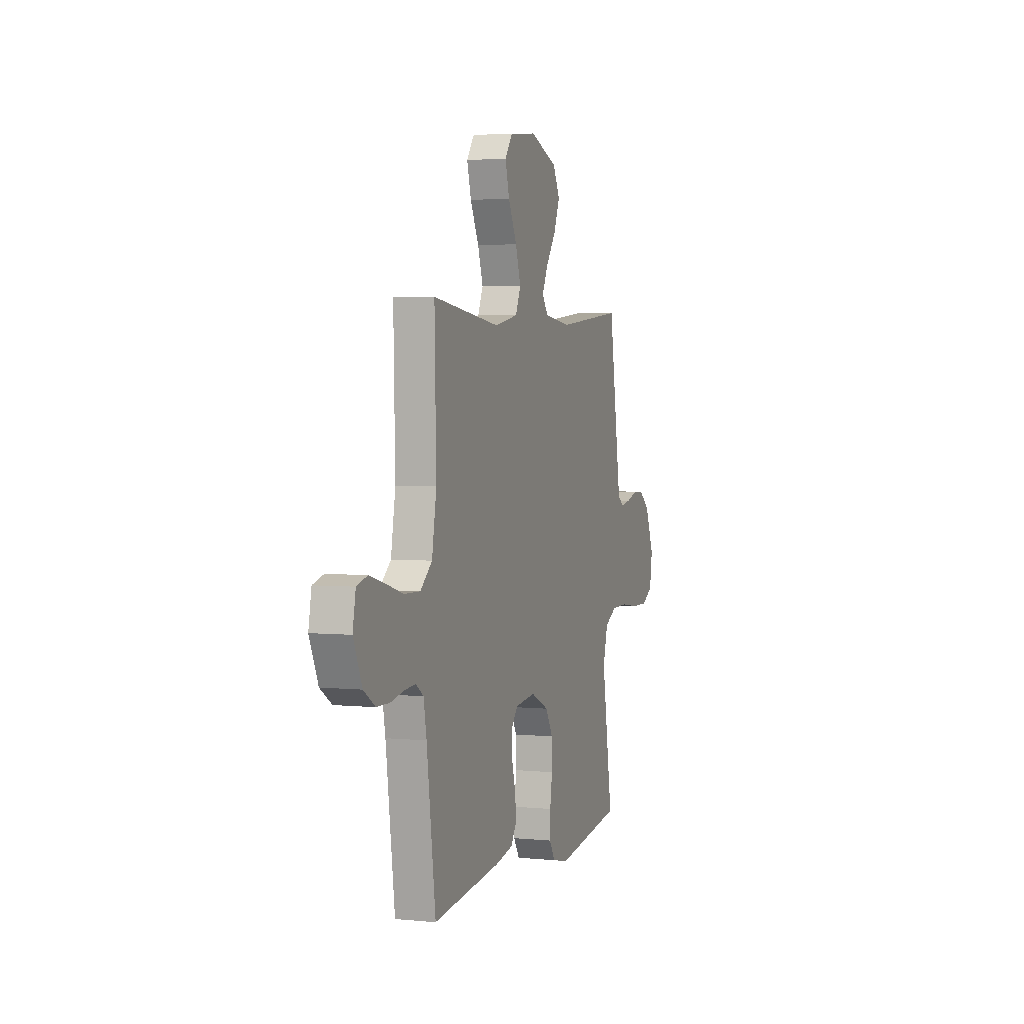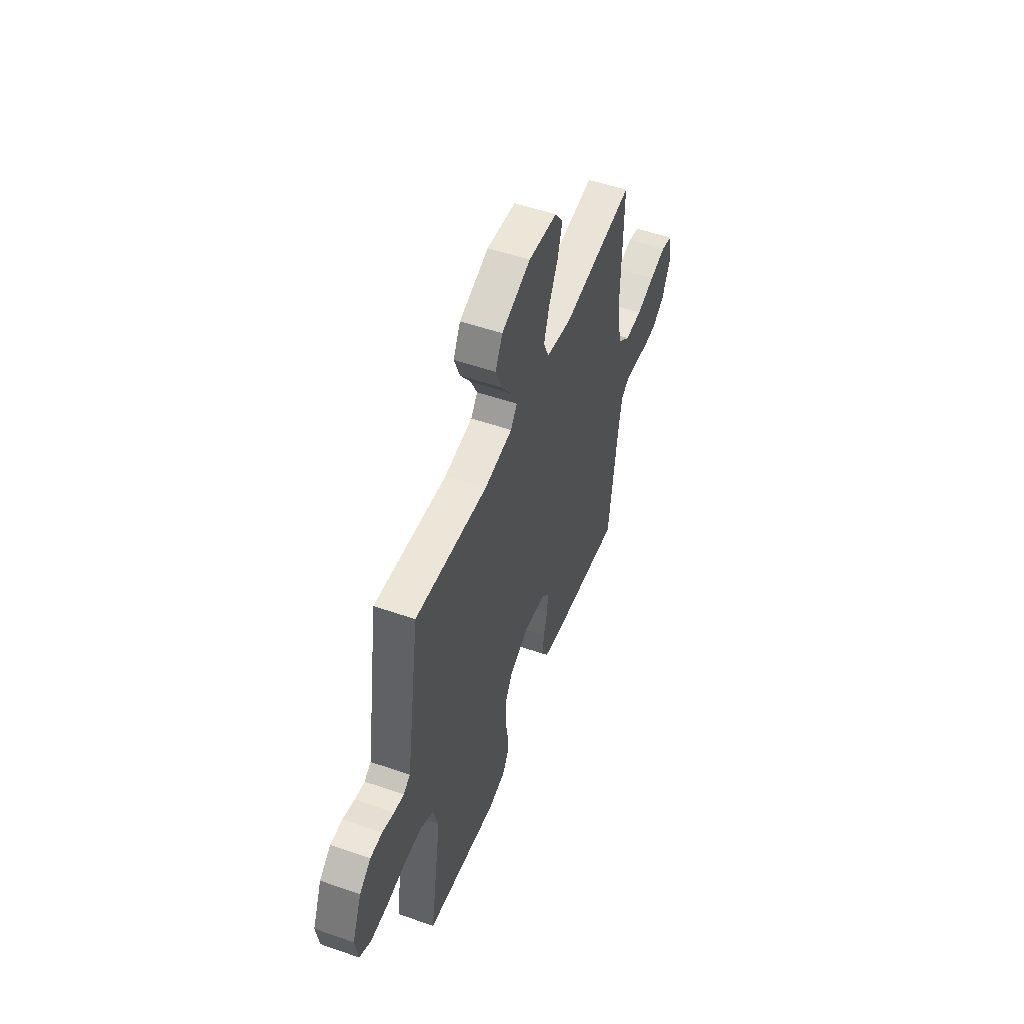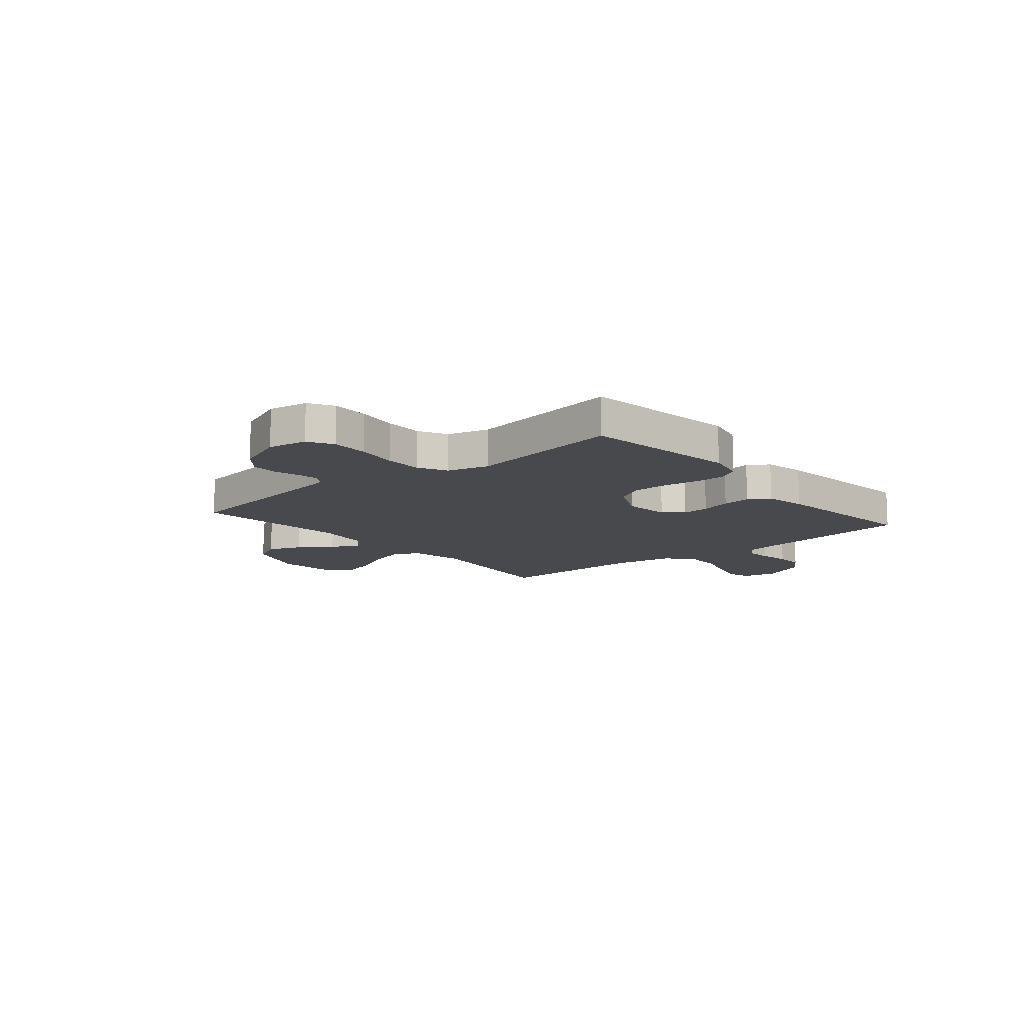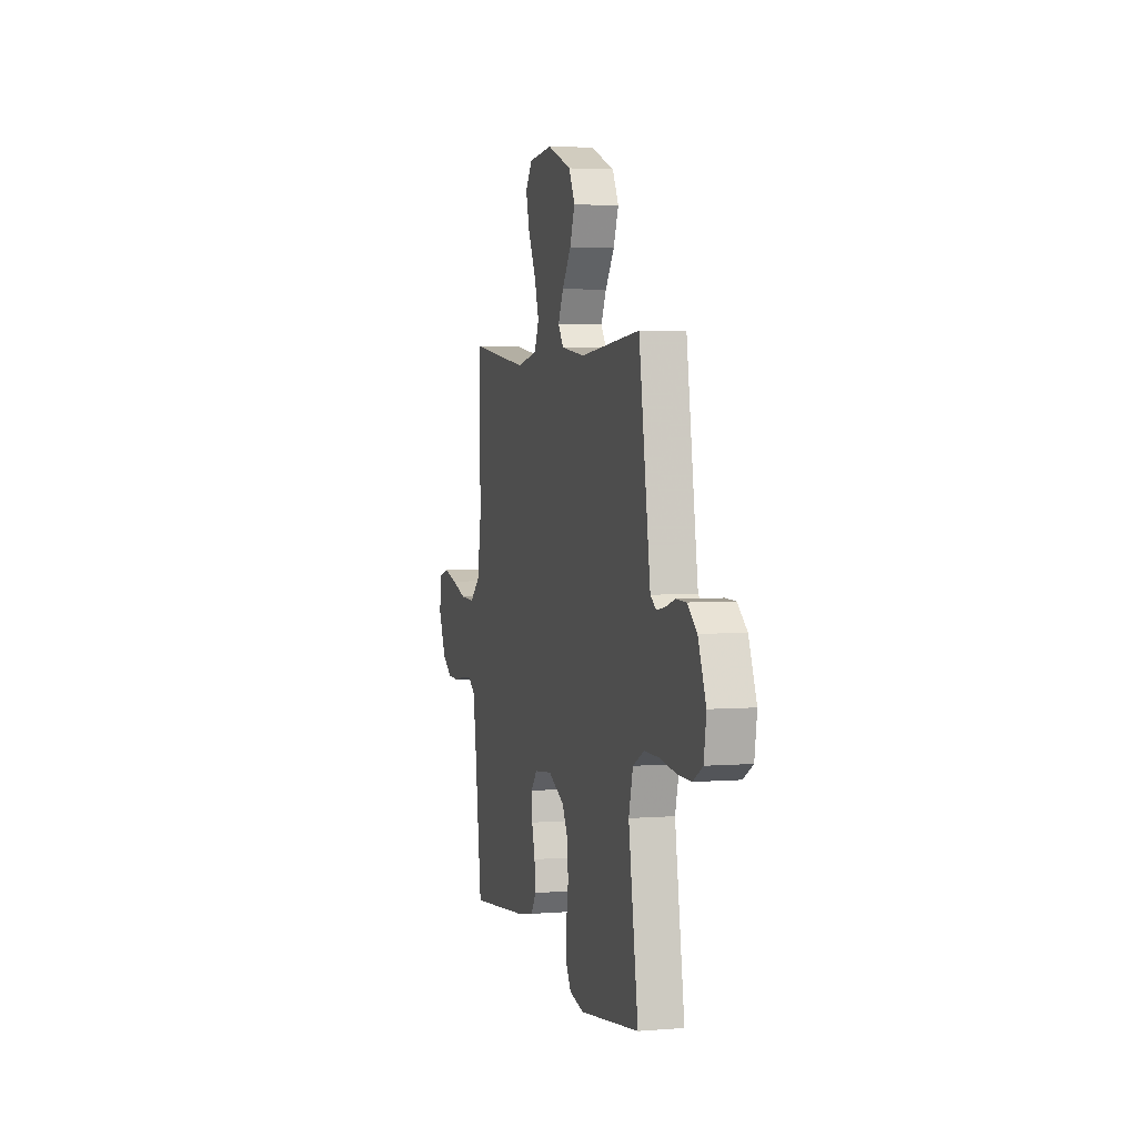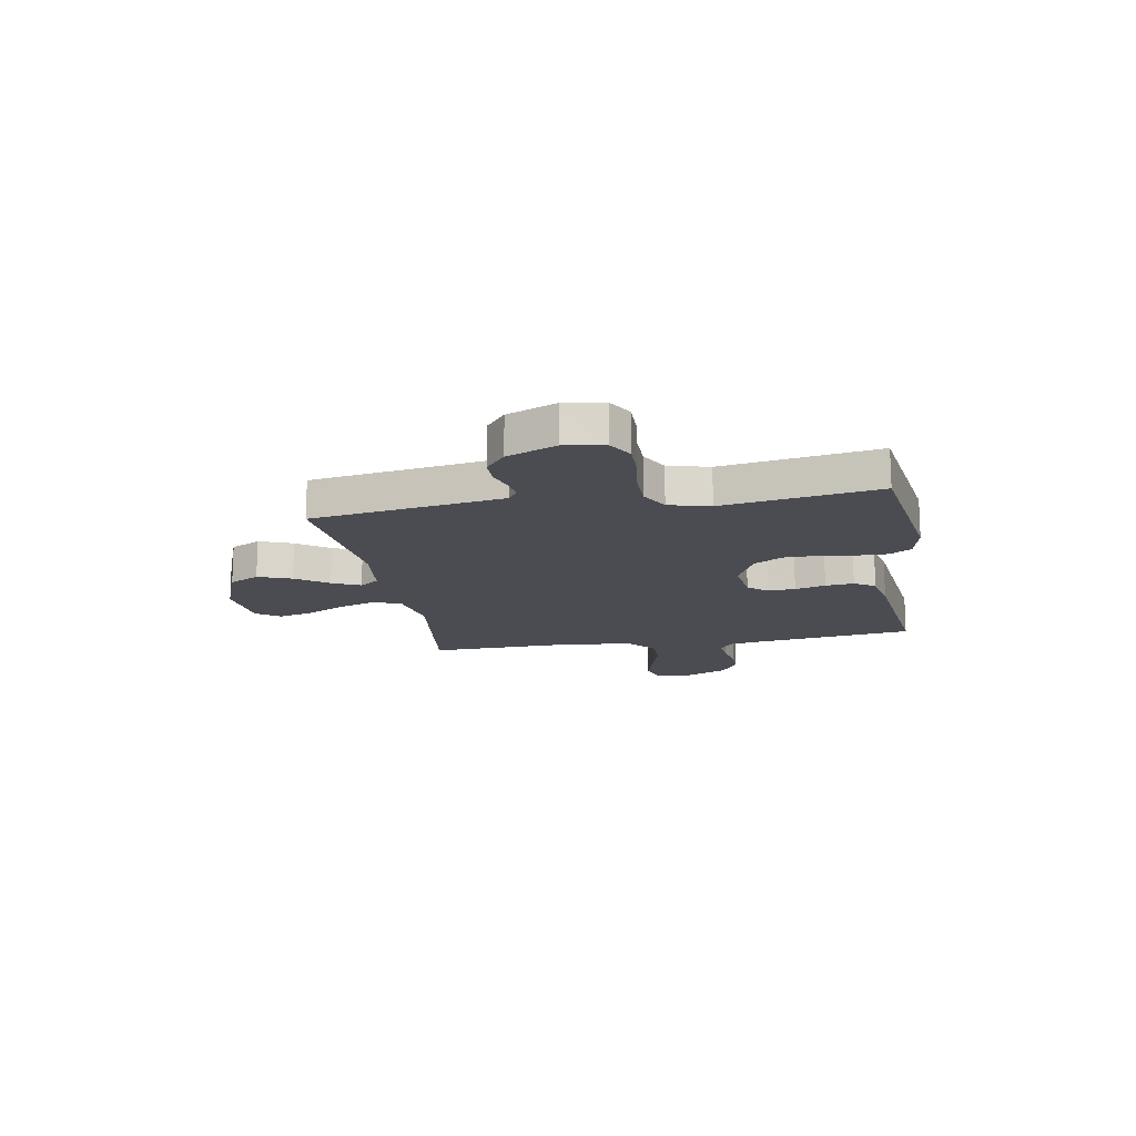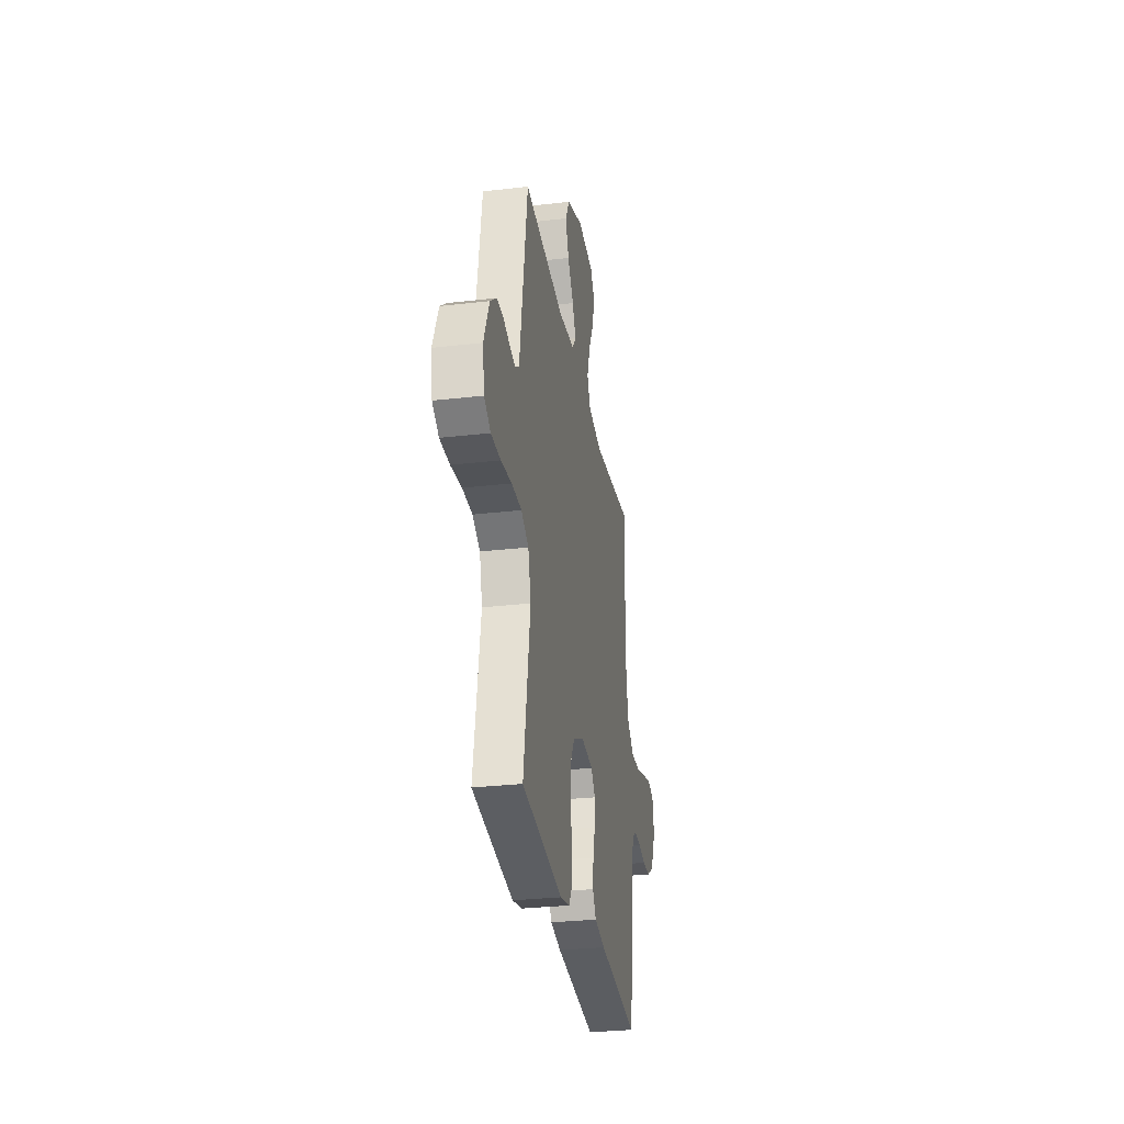
<metadata>
{"format":"obj","ext":"obj","renderer":"f3d","projection":"perspective","resolution":1024,"background":"white","views":[{"elev":3.4,"azim":-71.3,"up":"+Z"},{"elev":52.2,"azim":110.6,"up":"+Z"},{"elev":-12.0,"azim":129.9,"up":"+Y"},{"elev":3.7,"azim":75.0,"up":"+Z"},{"elev":-15.5,"azim":100.0,"up":"+Y"},{"elev":-29.6,"azim":99.7,"up":"+Z"}]}
</metadata>
<code>
v -0.5 0.07 -0.5
v -0.539 0.07 -0.2
v -0.552 0.07 -0.128
v -0.586 0.07 -0.104
v -0.636 0.07 -0.108
v -0.693 0.07 -0.119
v -0.751 0.07 -0.118
v -0.802 0.07 -0.085
v -0.84 0.07 0
v -0.827 0.07 0.069
v -0.78 0.07 0.082
v -0.712 0.07 0.064
v -0.636 0.07 0.041
v -0.565 0.07 0.039
v -0.513 0.07 0.083
v -0.493 0.07 0.2
v -0.5 0.07 0.5
v -0.2 0.07 0.461
v -0.096 0.07 0.481
v -0.073 0.07 0.533
v -0.096 0.07 0.604
v -0.134 0.07 0.68
v -0.152 0.07 0.747
v -0.119 0.07 0.793
v 0 0.07 0.805
v 0.121 0.07 0.76
v 0.151 0.07 0.702
v 0.126 0.07 0.638
v 0.082 0.07 0.576
v 0.056 0.07 0.522
v 0.083 0.07 0.485
v 0.2 0.07 0.47
v 0.5 0.07 0.5
v 0.546 0.07 0.2
v 0.557 0.07 0.131
v 0.585 0.07 0.112
v 0.626 0.07 0.119
v 0.675 0.07 0.134
v 0.725 0.07 0.133
v 0.772 0.07 0.095
v 0.811 0.07 0
v 0.799 0.07 -0.076
v 0.751 0.07 -0.104
v 0.68 0.07 -0.103
v 0.601 0.07 -0.092
v 0.528 0.07 -0.092
v 0.473 0.07 -0.121
v 0.452 0.07 -0.2
v 0.5 0.07 -0.5
v 0.2 0.07 -0.542
v 0.128 0.07 -0.526
v 0.102 0.07 -0.484
v 0.103 0.07 -0.425
v 0.113 0.07 -0.358
v 0.112 0.07 -0.291
v 0.08 0.07 -0.235
v 0 0.07 -0.197
v -0.089 0.07 -0.207
v -0.12 0.07 -0.244
v -0.117 0.07 -0.297
v -0.101 0.07 -0.356
v -0.095 0.07 -0.411
v -0.121 0.07 -0.451
v -0.2 0.07 -0.467
v -0.5 0 -0.5
v -0.539 0 -0.2
v -0.552 0 -0.128
v -0.586 0 -0.104
v -0.636 0 -0.108
v -0.693 0 -0.119
v -0.751 0 -0.118
v -0.802 0 -0.085
v -0.84 0 0
v -0.827 0 0.069
v -0.78 0 0.082
v -0.712 0 0.064
v -0.636 0 0.041
v -0.565 0 0.039
v -0.513 0 0.083
v -0.493 0 0.2
v -0.5 0 0.5
v -0.2 0 0.461
v -0.096 0 0.481
v -0.073 0 0.533
v -0.096 0 0.604
v -0.134 0 0.68
v -0.152 0 0.747
v -0.119 0 0.793
v 0 0 0.805
v 0.121 0 0.76
v 0.151 0 0.702
v 0.126 0 0.638
v 0.082 0 0.576
v 0.056 0 0.522
v 0.083 0 0.485
v 0.2 0 0.47
v 0.5 0 0.5
v 0.546 0 0.2
v 0.557 0 0.131
v 0.585 0 0.112
v 0.626 0 0.119
v 0.675 0 0.134
v 0.725 0 0.133
v 0.772 0 0.095
v 0.811 0 0
v 0.799 0 -0.076
v 0.751 0 -0.104
v 0.68 0 -0.103
v 0.601 0 -0.092
v 0.528 0 -0.092
v 0.473 0 -0.121
v 0.452 0 -0.2
v 0.5 0 -0.5
v 0.2 0 -0.542
v 0.128 0 -0.526
v 0.102 0 -0.484
v 0.103 0 -0.425
v 0.113 0 -0.358
v 0.112 0 -0.291
v 0.08 0 -0.235
v 0 0 -0.197
v -0.089 0 -0.207
v -0.12 0 -0.244
v -0.117 0 -0.297
v -0.101 0 -0.356
v -0.095 0 -0.411
v -0.121 0 -0.451
v -0.2 0 -0.467
f 64 1 2
f 63 64 2
f 62 63 2
f 61 62 2
f 60 61 2
f 59 60 2 3
f 58 59 3 4
f 57 58 4
f 52 53 54
f 51 52 54
f 50 51 54
f 49 50 54
f 48 49 54
f 47 48 54 55
f 46 47 55 56
f 43 44 45
f 42 43 45
f 41 42 45
f 40 41 45
f 39 40 45
f 38 39 45
f 37 38 45
f 36 37 45 46
f 46 56 57
f 36 46 57
f 35 36 57
f 32 33 34
f 35 57 4
f 34 35 4
f 32 34 4
f 31 32 4
f 27 28 29
f 26 27 29
f 25 26 29
f 24 25 29
f 23 24 29
f 22 23 29
f 21 22 29
f 20 21 29 30
f 16 17 18
f 15 16 18 19
f 11 12 13
f 10 11 13
f 9 10 13
f 8 9 13
f 7 8 13
f 6 7 13
f 5 6 13
f 5 13 14
f 4 5 14 15
f 19 20 30 31
f 4 15 19 31
f 66 65 128
f 66 128 127
f 66 127 126
f 66 126 125
f 66 125 124
f 67 66 124 123
f 68 67 123 122
f 68 122 121
f 118 117 116
f 118 116 115
f 118 115 114
f 118 114 113
f 118 113 112
f 119 118 112 111
f 120 119 111 110
f 109 108 107
f 109 107 106
f 109 106 105
f 109 105 104
f 109 104 103
f 109 103 102
f 109 102 101
f 110 109 101 100
f 121 120 110
f 121 110 100
f 121 100 99
f 98 97 96
f 68 121 99
f 68 99 98
f 68 98 96
f 68 96 95
f 93 92 91
f 93 91 90
f 93 90 89
f 93 89 88
f 93 88 87
f 93 87 86
f 93 86 85
f 94 93 85 84
f 82 81 80
f 83 82 80 79
f 77 76 75
f 77 75 74
f 77 74 73
f 77 73 72
f 77 72 71
f 77 71 70
f 77 70 69
f 78 77 69
f 79 78 69 68
f 95 94 84 83
f 95 83 79 68
f 1 65 66 2
f 2 66 67 3
f 3 67 68 4
f 4 68 69 5
f 5 69 70 6
f 6 70 71 7
f 7 71 72 8
f 8 72 73 9
f 9 73 74 10
f 10 74 75 11
f 11 75 76 12
f 12 76 77 13
f 13 77 78 14
f 14 78 79 15
f 15 79 80 16
f 16 80 81 17
f 17 81 82 18
f 18 82 83 19
f 19 83 84 20
f 20 84 85 21
f 21 85 86 22
f 22 86 87 23
f 23 87 88 24
f 24 88 89 25
f 25 89 90 26
f 26 90 91 27
f 27 91 92 28
f 28 92 93 29
f 29 93 94 30
f 30 94 95 31
f 31 95 96 32
f 32 96 97 33
f 33 97 98 34
f 34 98 99 35
f 35 99 100 36
f 36 100 101 37
f 37 101 102 38
f 38 102 103 39
f 39 103 104 40
f 40 104 105 41
f 41 105 106 42
f 42 106 107 43
f 43 107 108 44
f 44 108 109 45
f 45 109 110 46
f 46 110 111 47
f 47 111 112 48
f 48 112 113 49
f 49 113 114 50
f 50 114 115 51
f 51 115 116 52
f 52 116 117 53
f 53 117 118 54
f 54 118 119 55
f 55 119 120 56
f 56 120 121 57
f 57 121 122 58
f 58 122 123 59
f 59 123 124 60
f 60 124 125 61
f 61 125 126 62
f 62 126 127 63
f 63 127 128 64
f 64 128 65 1

</code>
